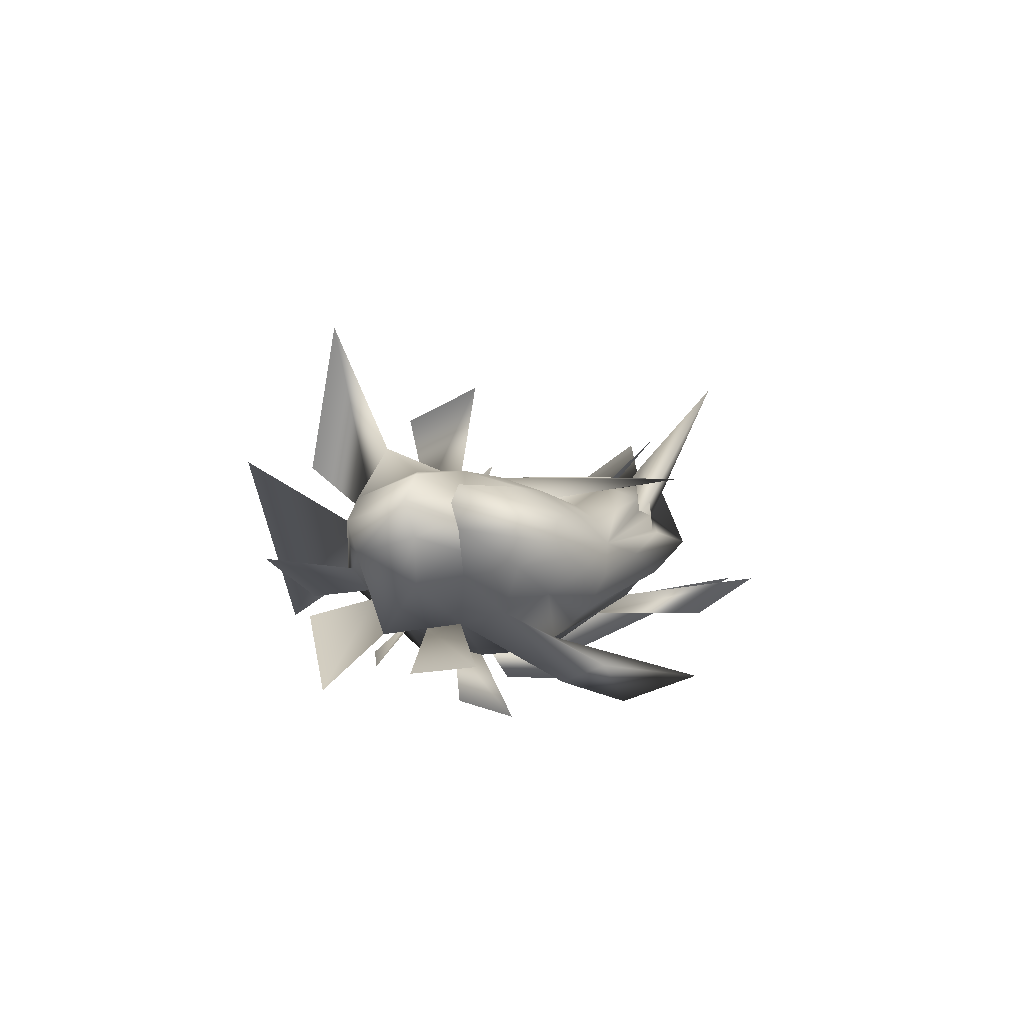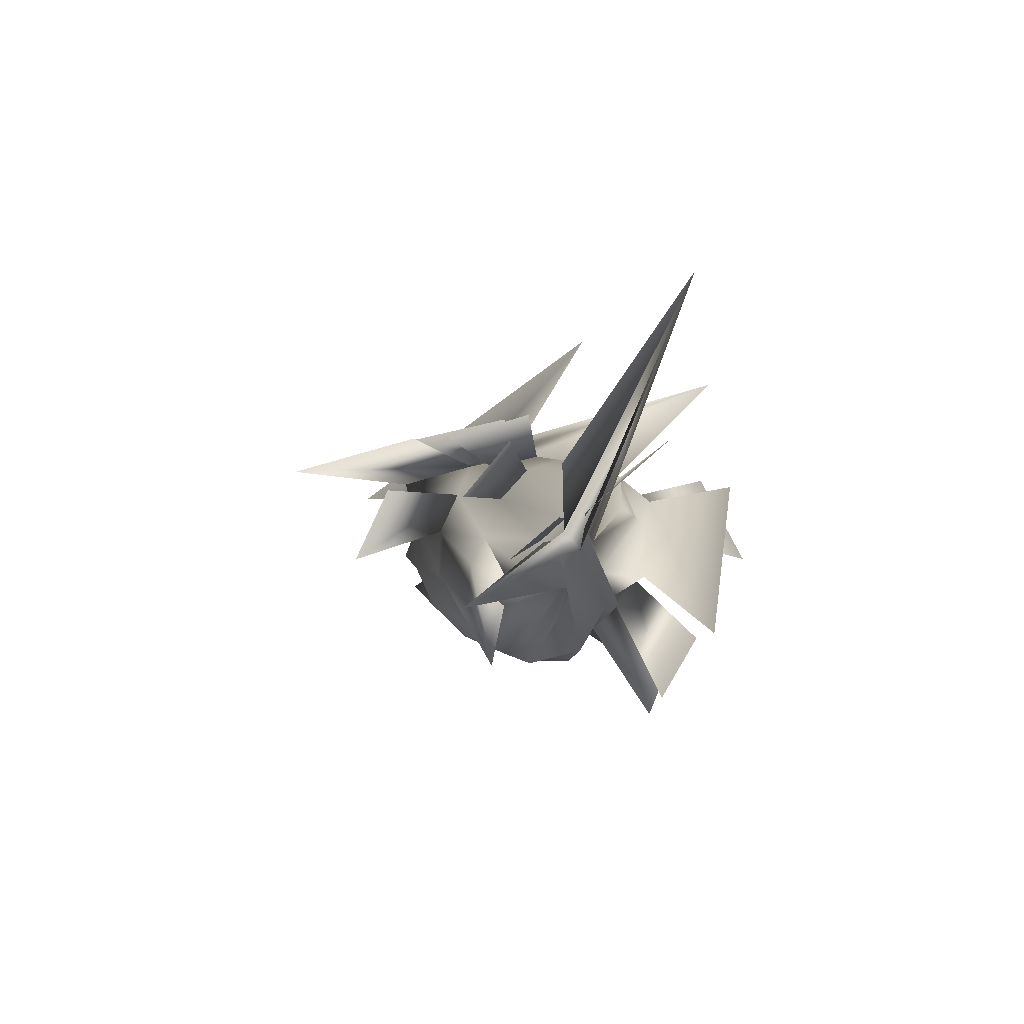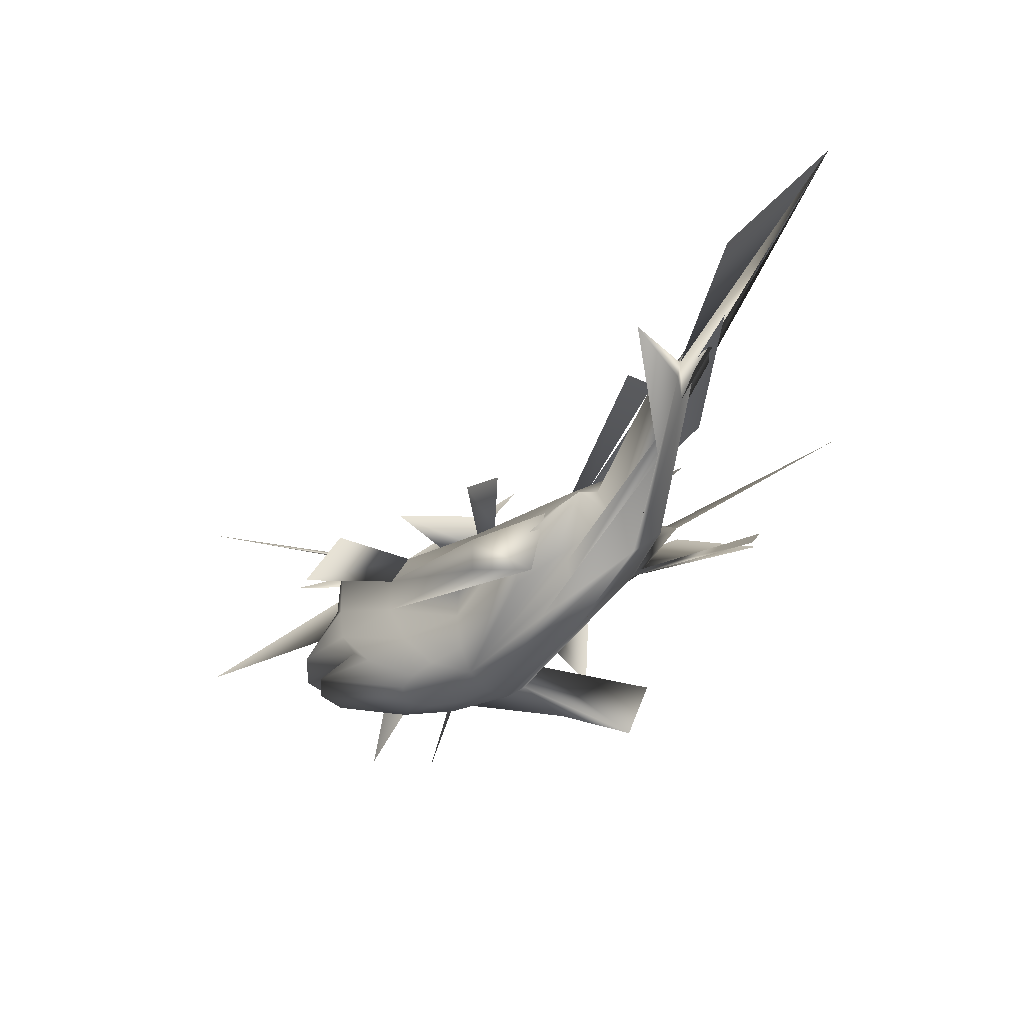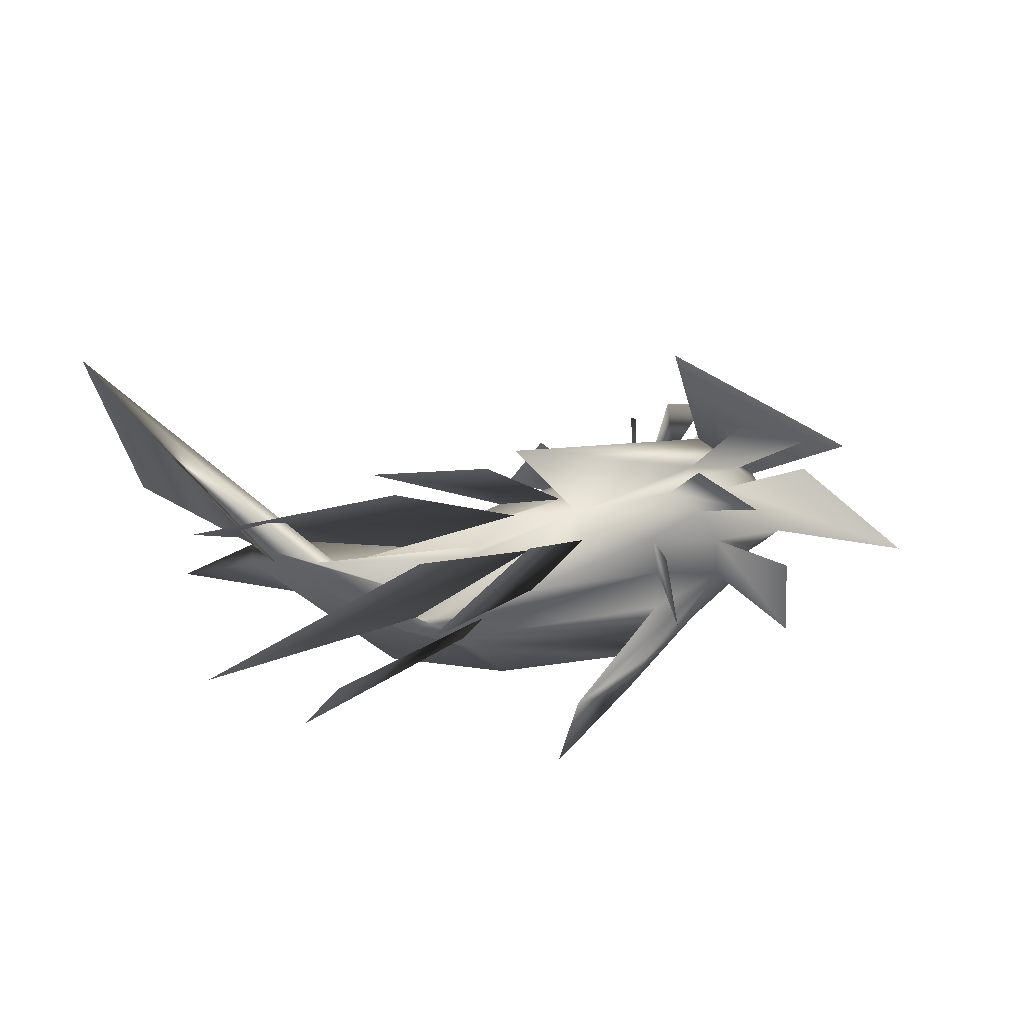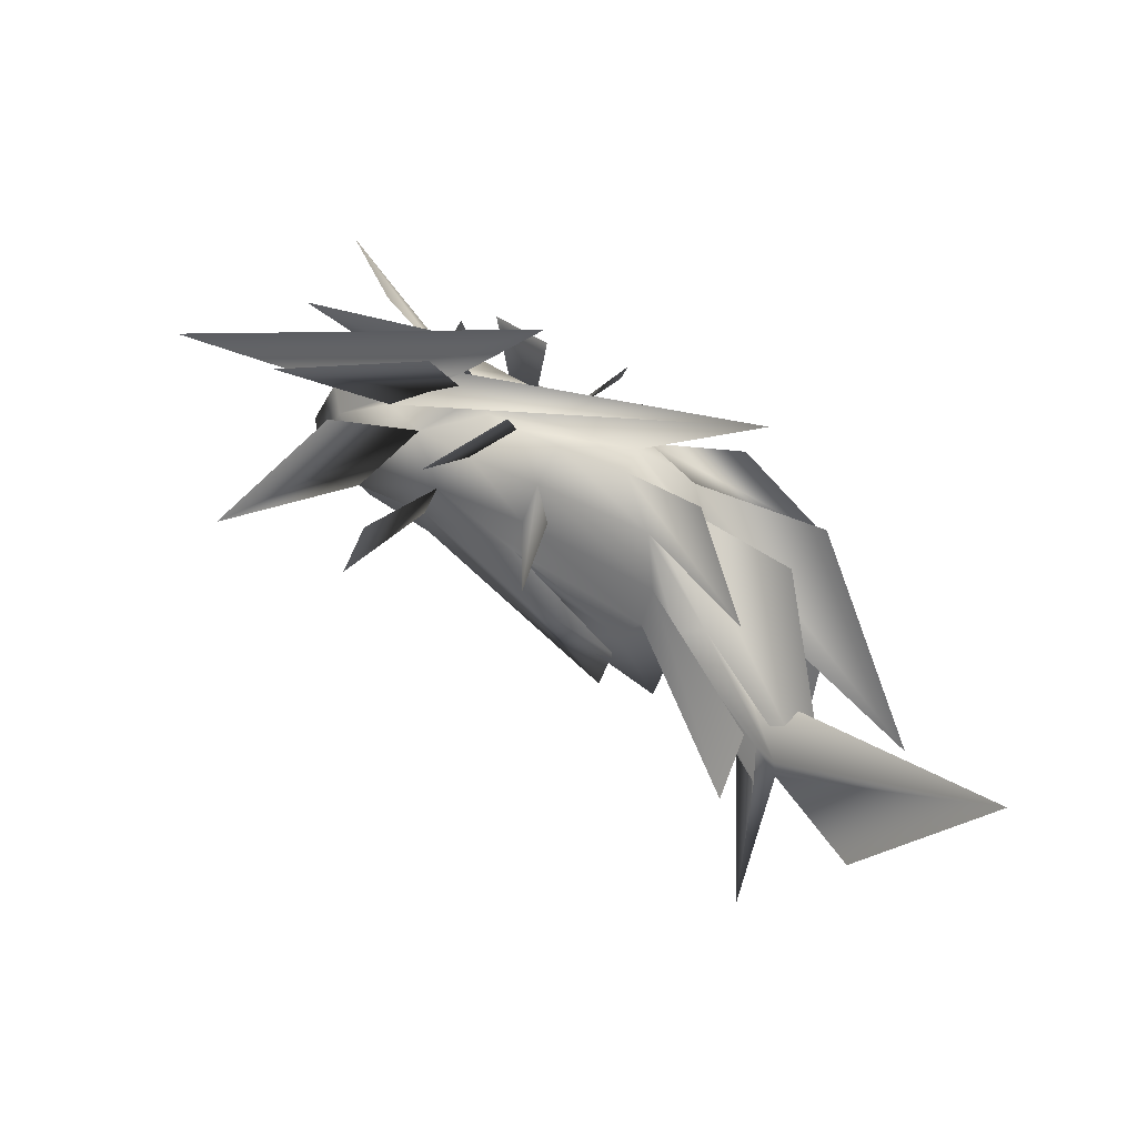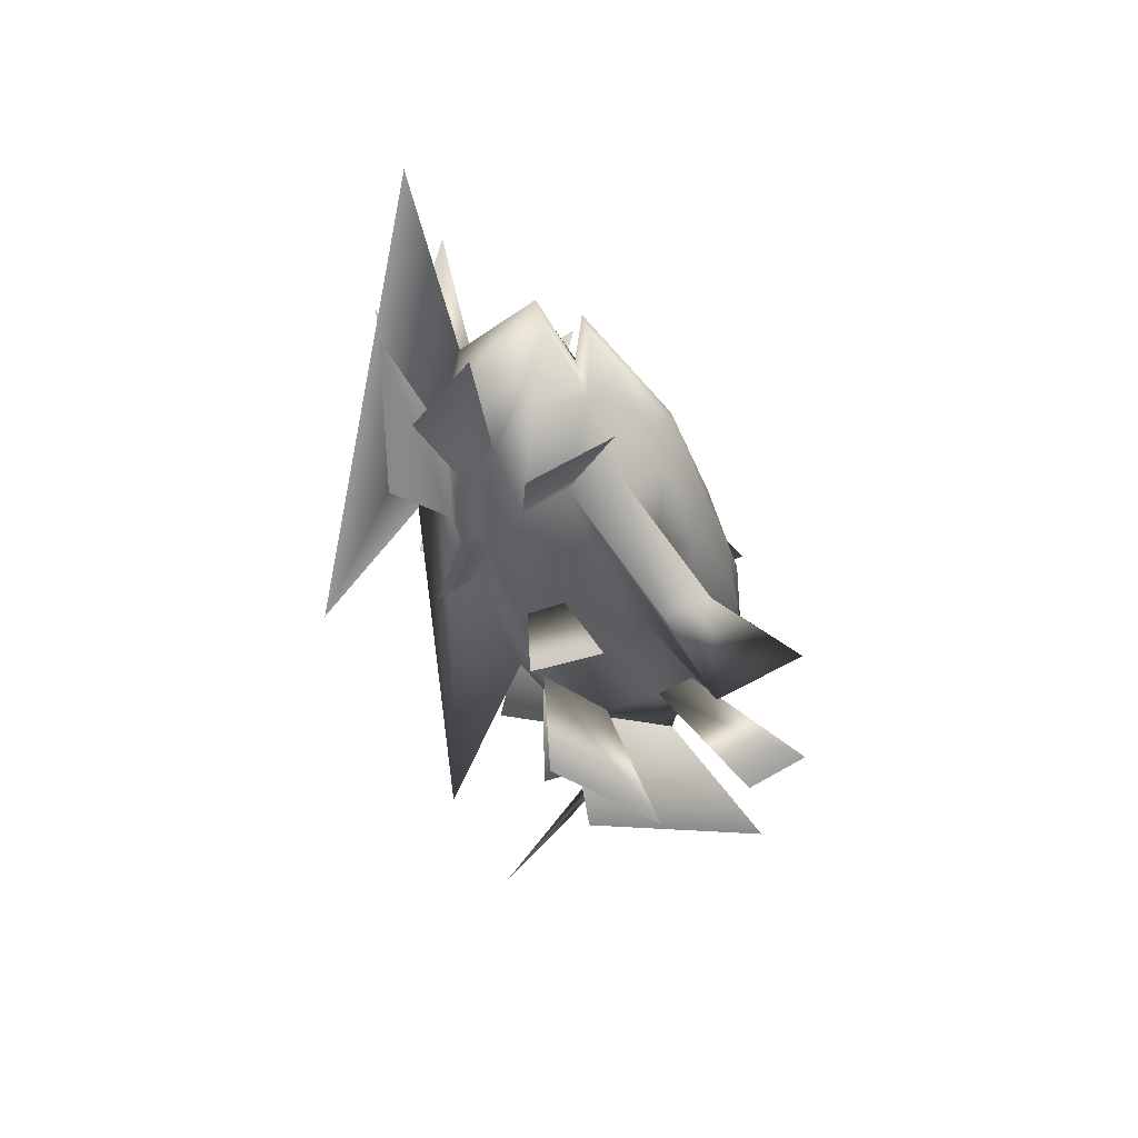
<metadata>
{"format":"obj","ext":"obj","renderer":"f3d","projection":"perspective","resolution":1024,"background":"white","views":[{"elev":8.6,"azim":121.3,"up":"+Y"},{"elev":2.3,"azim":-101.1,"up":"+Z"},{"elev":-42.2,"azim":-127.3,"up":"+Z"},{"elev":19.5,"azim":-17.8,"up":"+Z"},{"elev":76.0,"azim":-135.4,"up":"+Z"},{"elev":-37.4,"azim":108.2,"up":"+Y"}]}
</metadata>
<code>
o Sphere
v -1.065 -1.08 1.601
v 0.8588 0.05265 1.172
v 1.636 0.665 0.6018
v 1.728 0.8712 0.03715
v 1.268 0.6896 -0.08779
v 1.52 0.8472 -0.2195
v 0.6966 0.5664 -0.5924
v 0.7693 -0.01808 0.9626
v 1.282 0.2406 0.8136
v 1.613 0.42 0.5388
v 1.702 0.6061 -0.03094
v 1.244 0.4446 -0.1507
v 1.502 0.6597 -0.2677
v 0.6861 0.4672 -0.6185
v 0.6586 -0.1586 0.9206
v 1.089 -0.01349 0.7514
v 1.497 -0.1746 0.3894
v 1.447 0.2065 0.1338
v 1.327 0.2838 -0.1975
v 1.023 0.3287 -0.4726
v 0.5806 0.347 -0.6463
v 0.4631 -0.3134 0.8694
v 0.7426 -0.2864 0.6795
v 0.921 -0.2362 0.3927
v 0.9718 -0.1558 0.05938
v 0.8882 -0.04797 -0.2651
v 0.6827 0.08271 -0.527
v 0.3938 0.2321 -0.6716
v 0.1556 -0.4727 0.8061
v 0.2324 -0.5435 0.5933
v 0.2853 -0.5525 0.3054
v 0.299 -0.4889 -0.01844
v 0.2612 -0.3437 -0.334
v 0.1857 -0.1192 -0.5759
v 0.09975 0.1479 -0.6894
v -0.3819 -0.4998 0.8574
v -0.382 -0.6411 0.6831
v -0.8138 -0.7191 0.3554
v -1.122 -0.4437 0.05402
v -1.233 -0.2789 -0.1688
v -1.125 -0.1205 -0.3349
v -0.8237 0.02292 -0.6386
v -0.4104 0.2352 -0.68
v -0.828 -0.6572 0.6544
v -1.647 -0.3914 0.1017
v -1.483 -0.2001 -0.05188
v -1.689 -0.1759 -0.09399
v -1.492 -0.1368 -0.1223
v -1.705 0.1274 -0.4517
v -0.8434 0.3423 -0.6451
v -1.139 -0.4849 0.5055
v -1.478 -0.06503 0.1271
v -2.732 0.3355 0.5422
v -2.562 0.3274 0.3697
v -2.732 0.5164 0.3458
v -2.173 0.2466 0.09032
v -1.151 0.3012 -0.4442
v -1.243 -0.4184 0.5574
v -2.308 0.1656 0.4255
v -3.99 -0.1011 2.262
v -2.738 0.4863 0.516
v -3.155 1.28 0.0216
v -2.31 0.3464 0.1823
v -1.25 0.401 -0.3782
v -1.143 -0.3544 0.6173
v -2.127 0.1345 0.3968
v -2.656 0.4346 0.6334
v -2.487 0.4147 0.4501
v -2.656 0.6155 0.4371
v -1.477 0.1115 0.05183
v -1.149 0.4558 -0.3208
v -0.8587 -0.4008 0.8528
v -1.623 0.06099 0.5185
v -1.473 0.2005 0.3172
v -1.646 0.2465 0.2951
v -1.473 0.2647 0.2475
v -1.634 0.5831 -0.04328
v -0.873 0.5931 -0.448
v -0.4492 -0.3052 0.9104
v -0.8767 -0.1008 0.8479
v -1.151 0.1189 0.5388
v -1.248 0.3324 0.3743
v -1.152 0.478 0.1613
v -0.8877 0.6804 -0.1393
v -0.4807 0.5573 -0.4617
v 0.02006 -0.0856 0.9865
v -0.05608 0.2085 0.8952
v -0.1297 0.4438 0.6598
v -0.1727 0.5903 0.3385
v -0.1701 0.6454 -0.001971
v -0.1218 0.6249 -0.2997
v -0.05256 0.534 -0.5296
v 0.3176 0.0422 1.011
v 0.4379 0.4157 0.9158
v 0.4947 0.7076 0.678
v 0.5041 0.8579 0.3575
v 0.4561 0.8856 0.009133
v 0.3669 0.7891 -0.3024
v 0.2346 0.6059 -0.5393
v 0.02302 0.3799 -0.6638
v 0.5387 0.1001 1.013
v 0.8407 0.5324 0.9173
v 0.8982 1.105 0.7586
v 1.085 0.9789 0.3566
v 0.9932 0.9974 0.008318
v 0.7679 0.8749 -0.3149
v 0.4518 0.6377 -0.5517
v 0.7018 0.09164 0.9979
v 1.144 0.5388 0.9
v 1.432 0.8062 0.6502
v 1.506 1.024 0.08963
v 1.063 0.8308 -0.03931
v 1.364 0.9552 -0.1824
v 0.6144 0.6261 -0.569
v 0.1423 -0.7195 -0.3416
v 0.04694 -0.571 -0.6555
v -0.5324 -0.9943 -0.519
v -0.5882 -0.724 -1.123
v -1.212 0.5859 0.03805
v -1.215 0.7254 -0.6109
v -0.5105 0.7726 0.1556
v -0.5496 0.7921 -0.1942
v 0.4443 -0.3906 2.014
v 2.784 1.217 0.5719
v 1.17 -0.03385 1.26
v 2.124 0.4258 0.9679
v 1.764 -0.04172 0.8559
v 2.524 -0.3501 0.1756
v 0.603 -0.5594 1.101
v 1.12 -0.536 0.7306
v 1.451 -0.4547 0.188
v 1.545 -0.3097 -0.4373
v 0.1732 -0.9847 0.5886
v 0.2686 -1.02 0.04011
v -0.9536 -1.053 0.8245
v -1.752 -1.154 0.2397
v -2.323 -0.6145 -0.3078
v -2.527 -0.2942 -0.7156
v -1.779 -1.04 0.7967
v -3.28 -0.4587 -0.1712
v -1.835 -0.5542 1.171
v -3.208 0.4461 0.6623
v -1.077 -0.4128 1.257
v -1.869 -0.00036 1.159
v -2.375 0.4403 0.5999
v -2.555 0.8529 0.3013
v -0.3661 0.4145 1.149
v -0.508 0.8289 0.6951
v 0.333 0.1135 1.371
v 0.5514 0.7751 1.172
v 0.6535 1.298 0.7151
v 0.6707 1.577 0.116
v 1.3 0.9763 1.165
v 1.406 2.039 0.8646
v 1.047 0.19 1.337
v 1.866 0.9814 1.129
v -3.531 0.6755 1.011
f 5 4 11
f 5 11 12
f 7 6 13
f 7 13 14
f 6 5 12
f 6 12 13
f 14 13 20
f 14 20 21
f 13 12 19
f 13 19 20
f 21 20 27
f 21 27 28
f 20 19 26
f 20 26 27
f 28 27 34
f 28 34 35
f 27 26 33
f 27 33 34
f 35 34 42
f 35 42 43
f 34 33 41
f 34 41 42
f 43 42 49
f 43 49 50
f 42 41 48
f 42 48 49
f 50 49 56
f 50 56 57
f 49 48 55
f 49 55 56
f 57 56 63
f 57 63 64
f 56 55 62
f 56 62 63
f 64 63 70
f 64 70 71
f 63 62 69
f 63 69 70
f 71 70 77
f 71 77 78
f 70 69 76
f 70 76 77
f 78 77 84
f 78 84 85
f 77 76 83
f 77 83 84
f 85 84 91
f 85 91 92
f 84 83 90
f 84 90 91
f 92 91 98
f 92 98 99
f 91 90 97
f 91 97 98
f 99 98 106
f 99 106 107
f 98 97 105
f 98 105 106
f 107 106 113
f 107 113 114
f 106 105 112
f 106 112 113
f 100 7 14
f 100 14 21
f 100 21 28
f 100 28 35
f 100 35 43
f 100 43 50
f 100 50 57
f 100 57 64
f 100 64 71
f 100 71 78
f 100 78 85
f 100 85 92
f 100 92 99
f 100 99 107
f 100 107 114
f 114 113 6
f 114 6 7
f 113 112 5
f 113 5 6
f 112 111 4
f 112 4 5
f 100 114 7
f 32 33 118
f 32 118 117
f 90 89 119
f 90 119 120
f 97 90 120
f 97 120 122
f 33 26 116
f 33 116 118
f 2 1 8
f 2 8 9
f 4 3 10
f 4 10 11
f 3 2 9
f 3 9 10
f 11 10 17
f 11 17 18
f 10 9 16
f 10 16 17
f 9 8 15
f 9 15 16
f 17 16 23
f 17 23 24
f 16 15 22
f 16 22 23
f 24 23 30
f 24 30 31
f 23 22 29
f 23 29 30
f 31 30 38
f 31 38 39
f 30 29 37
f 30 37 38
f 39 38 45
f 39 45 46
f 38 37 44
f 38 44 45
f 47 46 53
f 47 53 54
f 46 45 52
f 46 52 53
f 45 44 51
f 45 51 52
f 53 52 59
f 53 59 60
f 52 51 58
f 52 58 59
f 60 59 66
f 60 66 67
f 59 58 65
f 59 65 66
f 68 67 74
f 68 74 75
f 67 66 73
f 67 73 74
f 66 65 72
f 66 72 73
f 74 73 80
f 74 80 81
f 73 72 79
f 73 79 80
f 81 80 87
f 81 87 88
f 80 79 86
f 80 86 87
f 88 87 94
f 88 94 95
f 87 86 93
f 87 93 94
f 95 94 102
f 95 102 103
f 94 93 101
f 94 101 102
f 104 103 110
f 104 110 111
f 103 102 109
f 103 109 110
f 102 101 108
f 102 108 109
f 1 36 8
f 8 36 15
f 15 36 22
f 22 36 29
f 29 36 37
f 37 36 44
f 44 36 51
f 51 36 58
f 58 36 65
f 65 36 72
f 72 36 79
f 79 36 86
f 86 36 93
f 93 36 101
f 101 36 108
f 36 1 108
f 111 110 3
f 111 3 4
f 110 109 2
f 110 2 3
f 1 2 109
f 1 109 108
f 72 73 142
f 72 142 141
f 8 9 126
f 8 126 125
f 3 2 123
f 3 123 124
f 22 23 130
f 22 130 129
f 87 88 148
f 87 148 147
f 37 38 136
f 37 136 135
f 102 103 154
f 102 154 153
f 79 80 144
f 79 144 143
f 93 94 150
f 93 150 149
f 108 109 156
f 108 156 155
f 16 17 128
f 16 128 127
f 30 31 134
f 30 134 133
f 44 45 140
f 44 140 139
f 12 11 18
f 12 18 19
f 18 17 24
f 18 24 25
f 19 18 25
f 19 25 26
f 25 24 31
f 25 31 32
f 25 32 117
f 25 117 115
f 32 31 39
f 32 39 40
f 33 32 40
f 33 40 41
f 40 39 46
f 40 46 47
f 41 40 47
f 41 47 48
f 48 47 54
f 48 54 55
f 54 53 60
f 54 60 61
f 55 54 61
f 55 61 62
f 61 60 67
f 61 67 68
f 62 61 68
f 62 68 69
f 69 68 75
f 69 75 76
f 75 74 81
f 75 81 82
f 76 75 82
f 76 82 83
f 82 81 88
f 82 88 89
f 83 82 89
f 83 89 90
f 89 88 95
f 89 95 96
f 89 96 121
f 89 121 119
f 96 95 103
f 96 103 104
f 97 96 104
f 97 104 105
f 105 104 111
f 105 111 112
f 116 115 117
f 116 117 118
f 120 119 121
f 120 121 122
f 26 25 115
f 26 115 116
f 96 97 122
f 96 122 121
f 24 25 132
f 24 132 131
f 39 40 138
f 39 138 137
f 81 82 146
f 81 146 145
f 95 96 152
f 95 152 151
f 60 61 157

</code>
